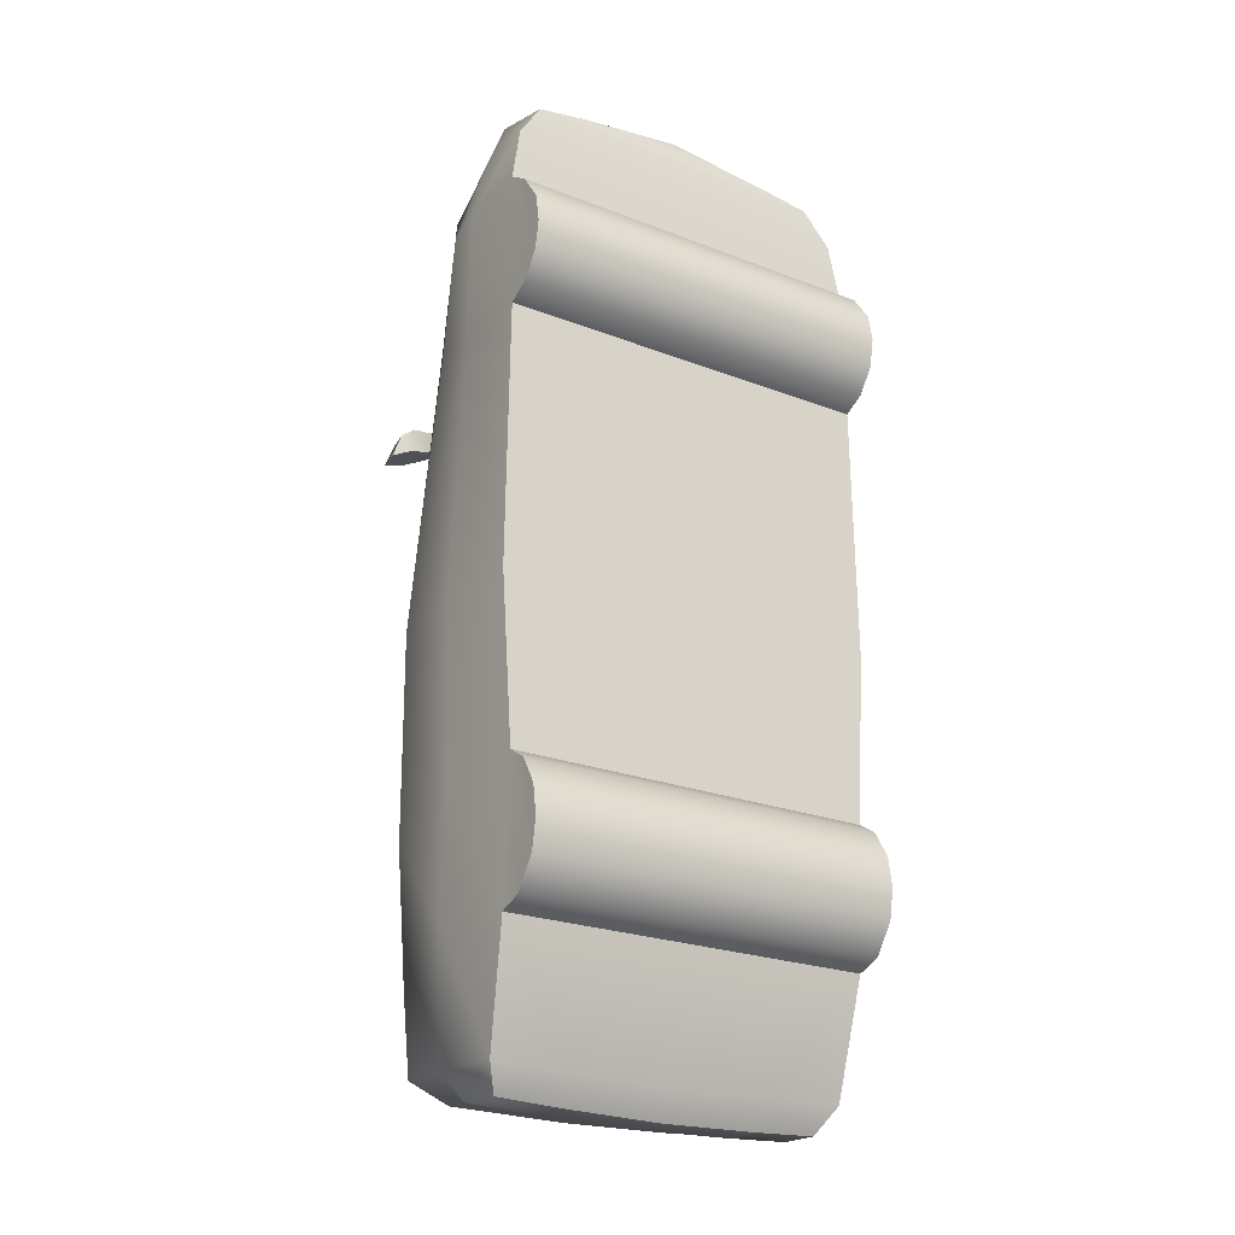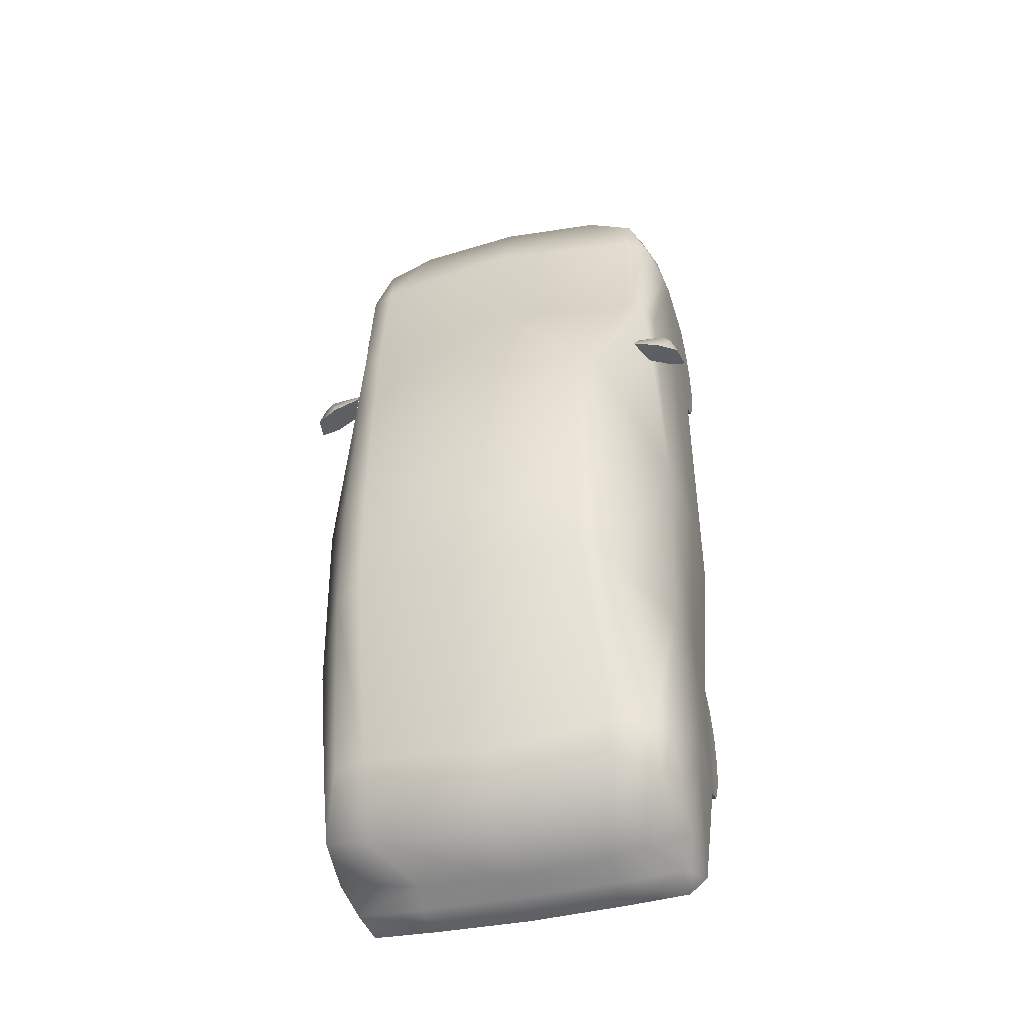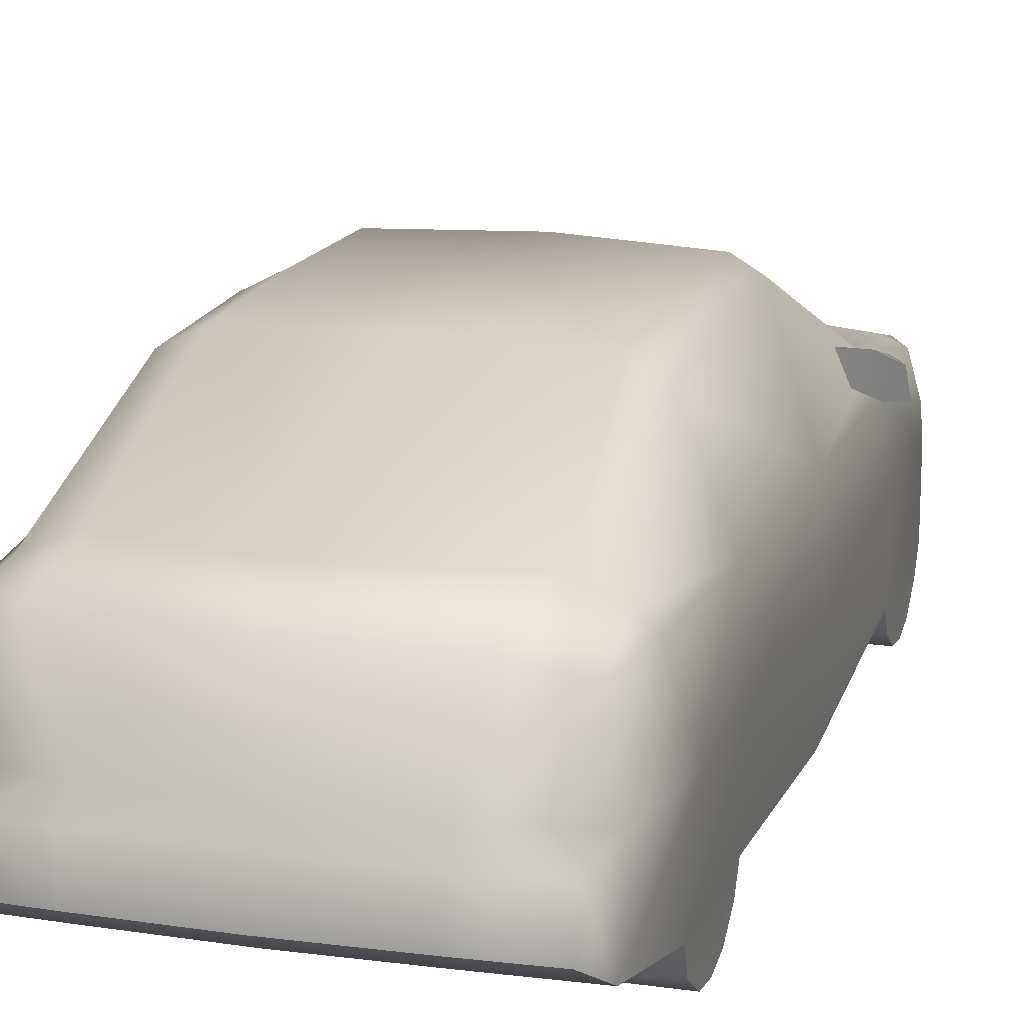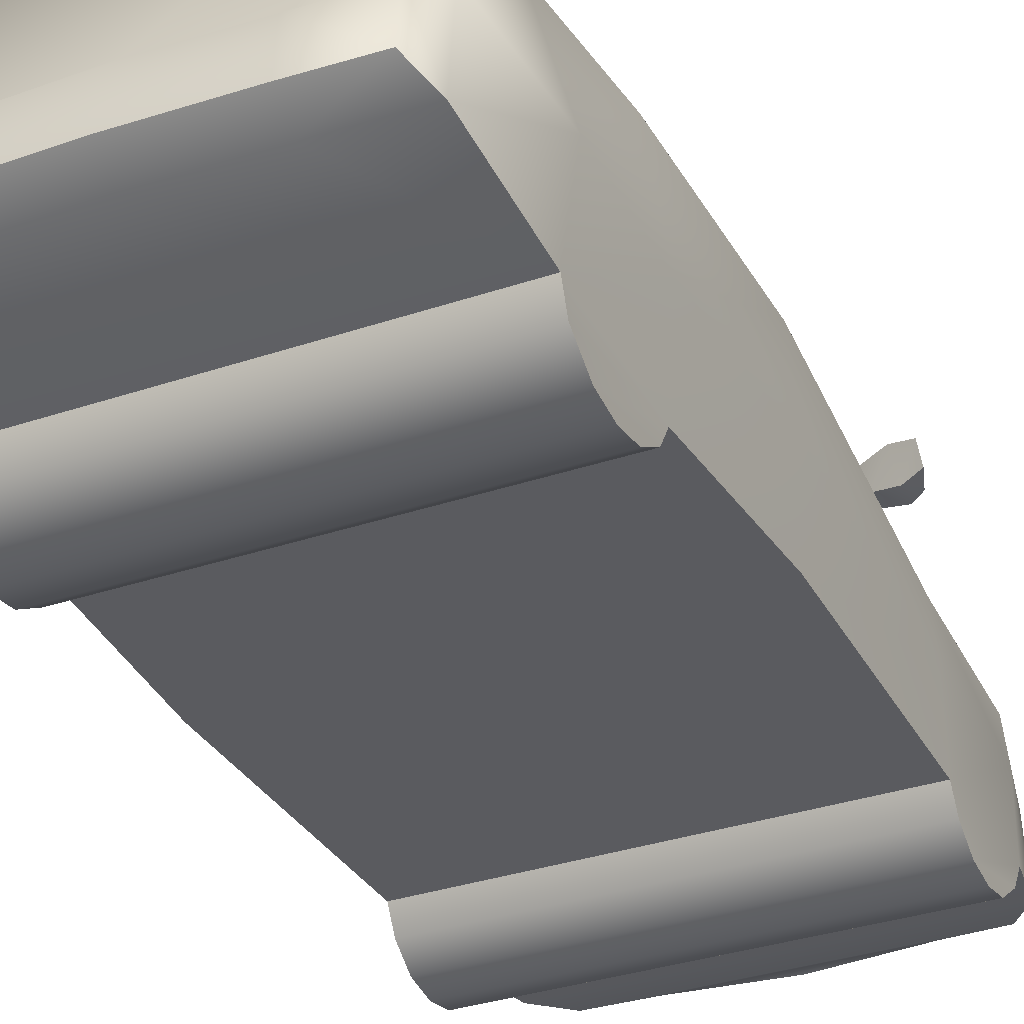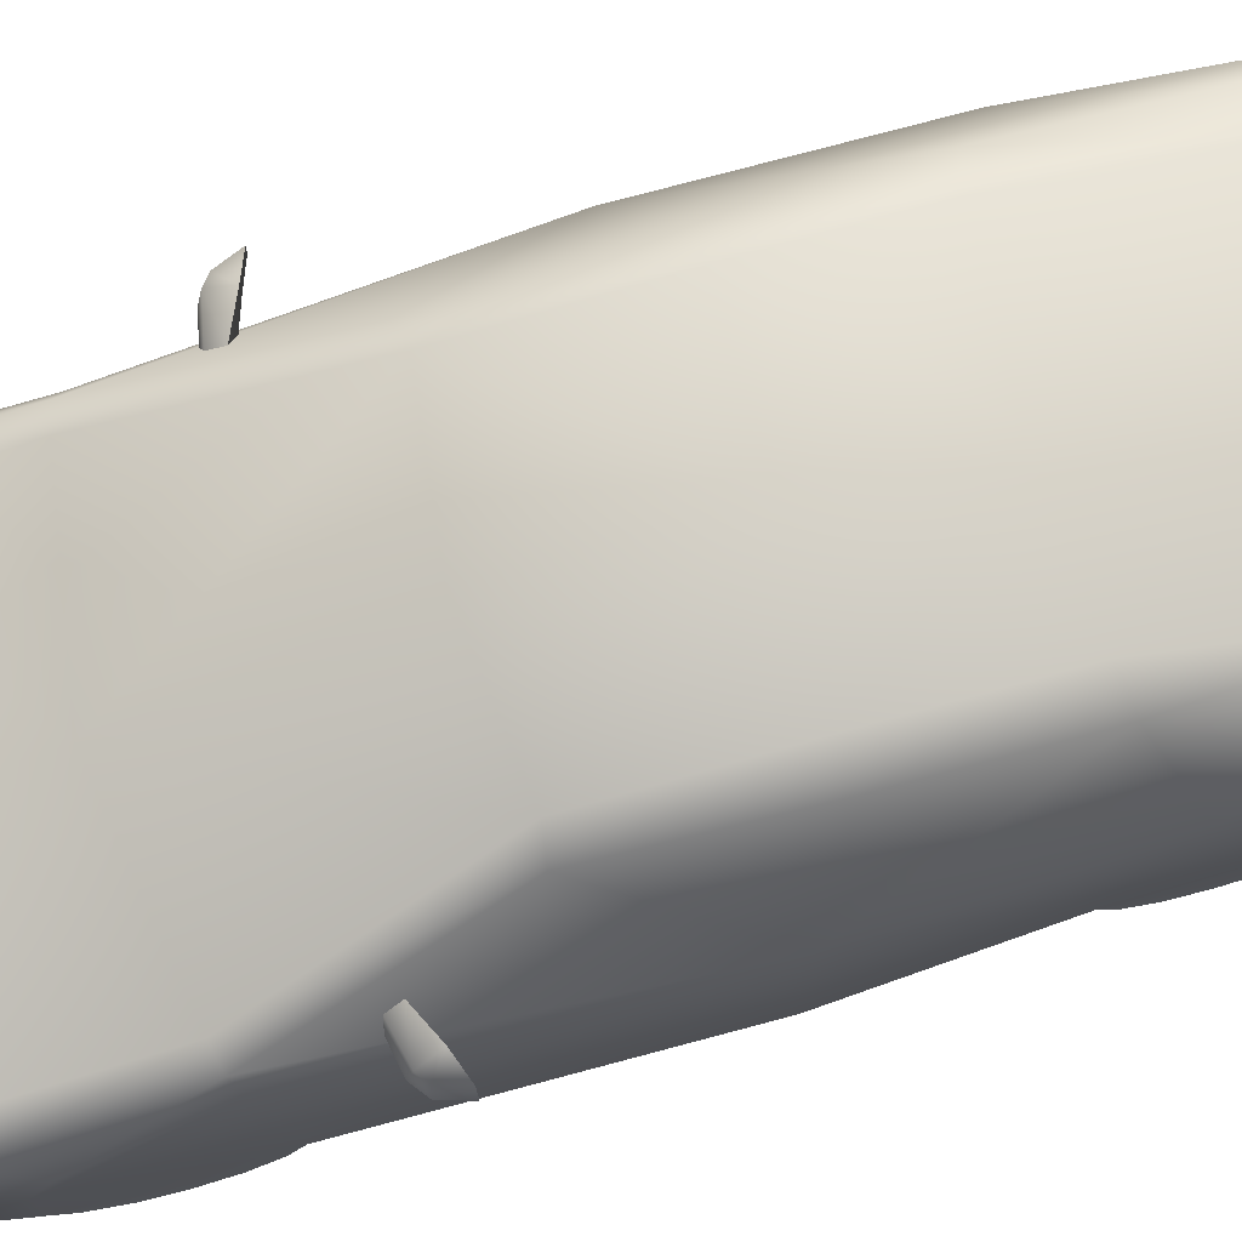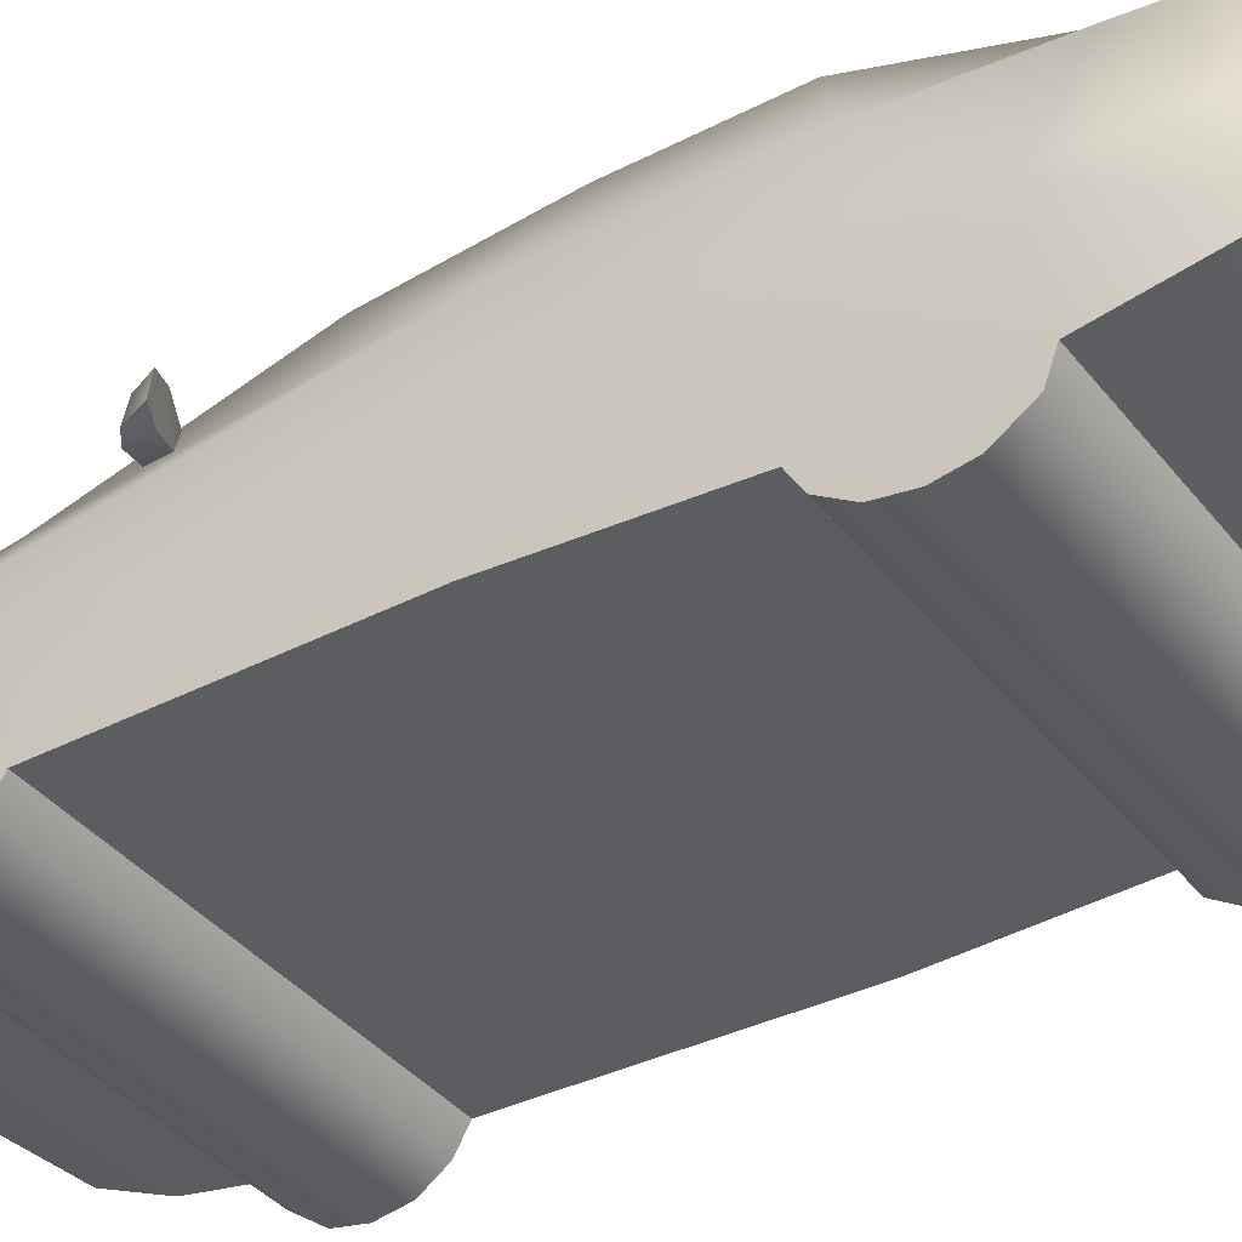
<metadata>
{"format":"obj","ext":"obj","renderer":"f3d","projection":"perspective","resolution":1024,"background":"white","views":[{"elev":-22.9,"azim":-33.7,"up":"+Z"},{"elev":-40.7,"azim":-164.1,"up":"+Z"},{"elev":17.8,"azim":-164.5,"up":"+Y"},{"elev":-33.2,"azim":-154.9,"up":"+Y"},{"elev":75.9,"azim":74.3,"up":"+Y"},{"elev":-37.2,"azim":123.1,"up":"+Y"}]}
</metadata>
<code>
o Mobile_Car_A_Mesh_Untitled
v -0.178 0.00768 -0.03756
v -0.1787 0.009094 -0.04574
v -0.1793 0.001858 -0.06573
v -0.1794 0.01002 -0.06737
v -0.1789 0.01015 -0.07309
v -0.1789 0.007902 -0.03972
v -0.1792 0.002216 -0.03822
v -0.1771 0.01332 -0.05334
v -0.1774 0.01368 -0.06589
v -0.1782 0.01064 -0.07319
v -0.1709 0.01442 -0.06532
v -0.1709 0.01122 -0.0736
v -0.1761 0.01397 -0.0535
v -0.1762 0.01433 -0.06561
v -0.1766 0.01137 -0.0732
v -0.1779 0.009295 -0.04555
v -0.1778 0.008244 -0.0395
v -0.1758 0.007523 -0.03639
v -0.1785 0.01019 -0.07653
v -0.1763 0.01085 -0.07716
v -0.1782 0.005079 -0.0361
v -0.1796 0.005474 -0.04694
v -0.1795 0.006065 -0.06579
v -0.1795 0.006399 -0.0713
v -0.179 0.005236 -0.03822
v -0.1756 0.005071 -0.0355
v -0.1796 0.002067 -0.0407
v -0.1796 0.005305 -0.04075
v -0.1796 0.000156 -0.0452
v -0.1793 0.000198 -0.06749
v -0.1782 0.004253 -0.07804
v -0.1783 0.006216 -0.07797
v -0.179 0.006974 -0.07671
v -0.1754 0.006974 -0.07731
v -0.1753 0.004253 -0.07817
v -0.1754 0.006216 -0.07809
v -0.1753 0.003428 -0.07703
v -0.1796 0.001059 -0.04137
v -0.1793 -0 -0.06883
v -0.1797 0.001862 -0.05842
v -0.1796 0.009649 -0.05846
v -0.1799 0.005831 -0.05834
v -0.1774 0.01367 -0.05999
v -0.1761 0.01432 -0.05999
v -0.1789 0.009461 -0.05013
v -0.1789 0.009481 -0.04922
v -0.1784 0.01055 -0.04984
v -0.1785 0.0102 -0.04931
v -0.1807 0.009392 -0.05079
v -0.1804 0.009305 -0.04982
v -0.1806 0.01042 -0.05079
v -0.1802 0.0103 -0.04989
v -0.1799 0.01038 -0.04962
v -0.1796 0.0107 -0.05043
v -0.1799 0.009236 -0.04942
v -0.18 0.009218 -0.05046
v -0.1639 0.00768 -0.03756
v -0.163 0.007902 -0.03972
v -0.1629 0.005236 -0.03822
v -0.1637 0.005079 -0.0361
v -0.1632 0.009094 -0.04574
v -0.1623 0.009649 -0.05846
v -0.162 0.005831 -0.05834
v -0.1623 0.005474 -0.04694
v -0.1625 0.01002 -0.06737
v -0.163 0.01015 -0.07309
v -0.1623 0.006399 -0.0713
v -0.1623 0.006065 -0.06579
v -0.1634 0.01019 -0.07653
v -0.1629 0.006974 -0.07671
v -0.1623 0.005305 -0.04075
v -0.1623 0.002067 -0.0407
v -0.1648 0.01332 -0.05334
v -0.1645 0.01367 -0.05999
v -0.1645 0.01368 -0.06589
v -0.1637 0.01064 -0.07319
v -0.164 0.009295 -0.04555
v -0.1658 0.01397 -0.0535
v -0.1658 0.01432 -0.05999
v -0.1657 0.01433 -0.06561
v -0.1653 0.01137 -0.0732
v -0.1641 0.008244 -0.0395
v -0.1661 0.007523 -0.03639
v -0.1639 0.002452 -0.03652
v -0.1664 0.002728 -0.03592
v -0.1663 0.005071 -0.0355
v -0.1709 0.009498 -0.04444
v -0.1709 0.01405 -0.05289
v -0.1709 0.01441 -0.05999
v -0.1709 0.0088 -0.0391
v -0.1709 0.007537 -0.0359
v -0.1709 0.005079 -0.03501
v -0.1656 0.01085 -0.07716
v -0.1709 0.01085 -0.07726
v -0.1626 0.001858 -0.06573
v -0.1626 0.002203 -0.07183
v -0.1623 0.001868 -0.04679
v -0.1623 0.000156 -0.04266
v -0.1626 0.001125 -0.07143
v -0.1626 0.000226 -0.07011
v -0.1626 -0 -0.06883
v -0.1626 0.000198 -0.06749
v -0.1636 0.006216 -0.07797
v -0.1637 0.004253 -0.07804
v -0.1665 0.006974 -0.07731
v -0.1709 0.006974 -0.0775
v -0.1665 0.006216 -0.07809
v -0.1709 0.006216 -0.07819
v -0.1666 0.004253 -0.07817
v -0.1709 0.004253 -0.07827
v -0.1612 0.009392 -0.05079
v -0.1615 0.009305 -0.04982
v -0.1617 0.0103 -0.04989
v -0.1613 0.01042 -0.05079
v -0.163 0.009461 -0.05013
v -0.163 0.009481 -0.04922
v -0.162 0.009236 -0.04942
v -0.1619 0.009218 -0.05046
v -0.1634 0.0102 -0.04931
v -0.162 0.01038 -0.04962
v -0.1635 0.01055 -0.04984
v -0.1623 0.0107 -0.05043
v -0.1627 0.002216 -0.03822
v -0.163 0.003428 -0.0769
v -0.1623 0.000909 -0.04625
v -0.1623 0.000156 -0.0452
v -0.1623 -7.4e-05 -0.04393
v -0.1626 0.000929 -0.0663
v -0.1666 0.003428 -0.07703
v -0.1622 0.001862 -0.05842
v -0.1623 0.001059 -0.04137
v -0.178 0.002452 -0.03652
v -0.1796 0.001868 -0.04679
v -0.1793 0.002203 -0.07183
v -0.1755 0.002728 -0.03592
v -0.1796 0.000156 -0.04266
v -0.1793 0.000226 -0.07011
v -0.1789 0.003428 -0.0769
v -0.1709 0.003428 -0.07713
v -0.1796 0.000909 -0.04625
v -0.1796 -7.4e-05 -0.04393
v -0.1793 0.000929 -0.0663
v -0.1793 0.001125 -0.07143
v -0.1709 0.002728 -0.03543
v -0.1791 0.008254 -0.04602
v -0.1796 0.006732 -0.04139
v -0.1628 0.008254 -0.04602
v -0.1623 0.006732 -0.04139
f 1 6 25
f 25 21 1
f 2 41 145
f 4 5 24
f 24 23 4
f 5 19 33
f 33 24 5
f 7 25 28
f 28 27 7
f 8 43 41
f 41 2 8
f 4 9 10
f 10 5 4
f 8 2 16
f 16 13 8
f 8 13 44
f 44 43 8
f 9 14 15
f 15 10 9
f 6 17 16
f 16 2 6
f 1 18 17
f 17 6 1
f 132 135 26
f 26 21 132
f 13 16 87
f 87 88 13
f 44 89 11
f 11 14 44
f 12 15 14
f 14 11 12
f 87 16 17
f 17 90 87
f 90 17 18
f 18 91 90
f 26 92 91
f 91 18 26
f 5 10 19
f 10 15 20
f 20 19 10
f 15 12 94
f 94 20 15
f 7 132 21
f 21 25 7
f 23 3 40
f 40 42 23
f 134 3 23
f 23 24 134
f 138 134 24
f 24 33 138
f 25 6 146
f 146 28 25
f 18 1 21
f 21 26 18
f 135 144 92
f 92 26 135
f 28 22 133
f 133 27 28
f 27 133 140
f 27 140 29
f 141 136 38
f 29 141 38
f 27 29 38
f 2 145 146
f 146 6 2
f 3 134 143
f 3 143 137
f 39 30 142
f 137 39 142
f 3 137 142
f 138 33 32
f 32 31 138
f 19 20 34
f 34 33 19
f 20 94 106
f 106 34 20
f 32 33 34
f 34 36 32
f 36 34 106
f 106 108 36
f 31 32 36
f 36 35 31
f 35 36 108
f 108 110 35
f 31 35 37
f 37 138 31
f 35 110 139
f 139 37 35
f 41 4 23
f 23 42 41
f 40 133 22
f 22 42 40
f 14 9 43
f 43 44 14
f 13 88 89
f 89 44 13
f 9 4 41
f 41 43 9
f 49 50 52
f 52 51 49
f 45 46 55
f 55 56 45
f 46 48 53
f 53 55 46
f 47 54 53
f 53 48 47
f 45 56 54
f 54 47 45
f 54 51 52
f 52 53 54
f 50 49 56
f 56 55 50
f 53 52 50
f 50 55 53
f 56 49 51
f 51 54 56
f 57 60 59
f 59 58 57
f 61 147 62
f 65 68 67
f 67 66 65
f 66 67 70
f 70 69 66
f 123 72 71
f 71 59 123
f 73 61 62
f 62 74 73
f 65 66 76
f 76 75 65
f 73 78 77
f 77 61 73
f 73 74 79
f 79 78 73
f 75 76 81
f 81 80 75
f 58 61 77
f 77 82 58
f 57 58 82
f 82 83 57
f 84 60 86
f 86 85 84
f 78 88 87
f 87 77 78
f 79 80 11
f 11 89 79
f 12 11 80
f 80 81 12
f 87 90 82
f 82 77 87
f 90 91 83
f 83 82 90
f 86 83 91
f 91 92 86
f 66 69 76
f 76 69 93
f 93 81 76
f 81 93 94
f 94 12 81
f 123 59 60
f 60 84 123
f 68 63 130
f 130 95 68
f 96 67 68
f 68 95 96
f 124 70 67
f 67 96 124
f 59 71 148
f 148 58 59
f 83 86 60
f 60 57 83
f 85 86 92
f 92 144 85
f 71 72 97
f 97 64 71
f 131 98 127
f 131 127 126
f 72 131 126
f 72 126 125
f 72 125 97
f 148 147 61
f 61 58 148
f 128 102 101
f 128 101 100
f 95 128 100
f 95 100 99
f 95 99 96
f 124 104 103
f 103 70 124
f 69 70 105
f 105 93 69
f 93 105 106
f 106 94 93
f 103 107 105
f 105 70 103
f 107 108 106
f 106 105 107
f 104 109 107
f 107 103 104
f 109 110 108
f 108 107 109
f 104 124 129
f 129 109 104
f 109 129 139
f 139 110 109
f 62 63 68
f 68 65 62
f 130 63 64
f 64 97 130
f 80 79 74
f 74 75 80
f 78 79 89
f 89 88 78
f 75 74 62
f 62 65 75
f 111 114 113
f 113 112 111
f 115 118 117
f 117 116 115
f 116 117 120
f 120 119 116
f 121 119 120
f 120 122 121
f 115 121 122
f 122 118 115
f 122 120 113
f 113 114 122
f 112 117 118
f 118 111 112
f 120 117 112
f 112 113 120
f 118 122 114
f 114 111 118
f 134 139 96
f 135 132 84
f 84 85 135
f 133 40 130
f 130 97 133
f 27 72 123
f 123 7 27
f 145 22 28
f 28 146 145
f 71 64 147
f 147 148 71
f 41 42 22
f 22 145 41
f 64 63 62
f 62 147 64
f 38 136 98
f 98 131 38
f 97 125 140
f 140 133 97
f 126 127 141
f 141 29 126
f 29 140 125
f 125 126 29
f 131 72 27
f 27 38 131
f 98 136 141
f 141 127 98
f 99 100 137
f 137 143 99
f 30 39 101
f 101 102 30
f 128 95 3
f 3 142 128
f 102 128 142
f 142 30 102
f 100 101 39
f 39 137 100
f 96 99 143
f 143 134 96
f 129 124 96
f 139 129 96
f 134 138 37
f 134 37 139
f 3 95 130
f 130 40 3
f 7 123 84
f 84 132 7
f 85 144 135

</code>
